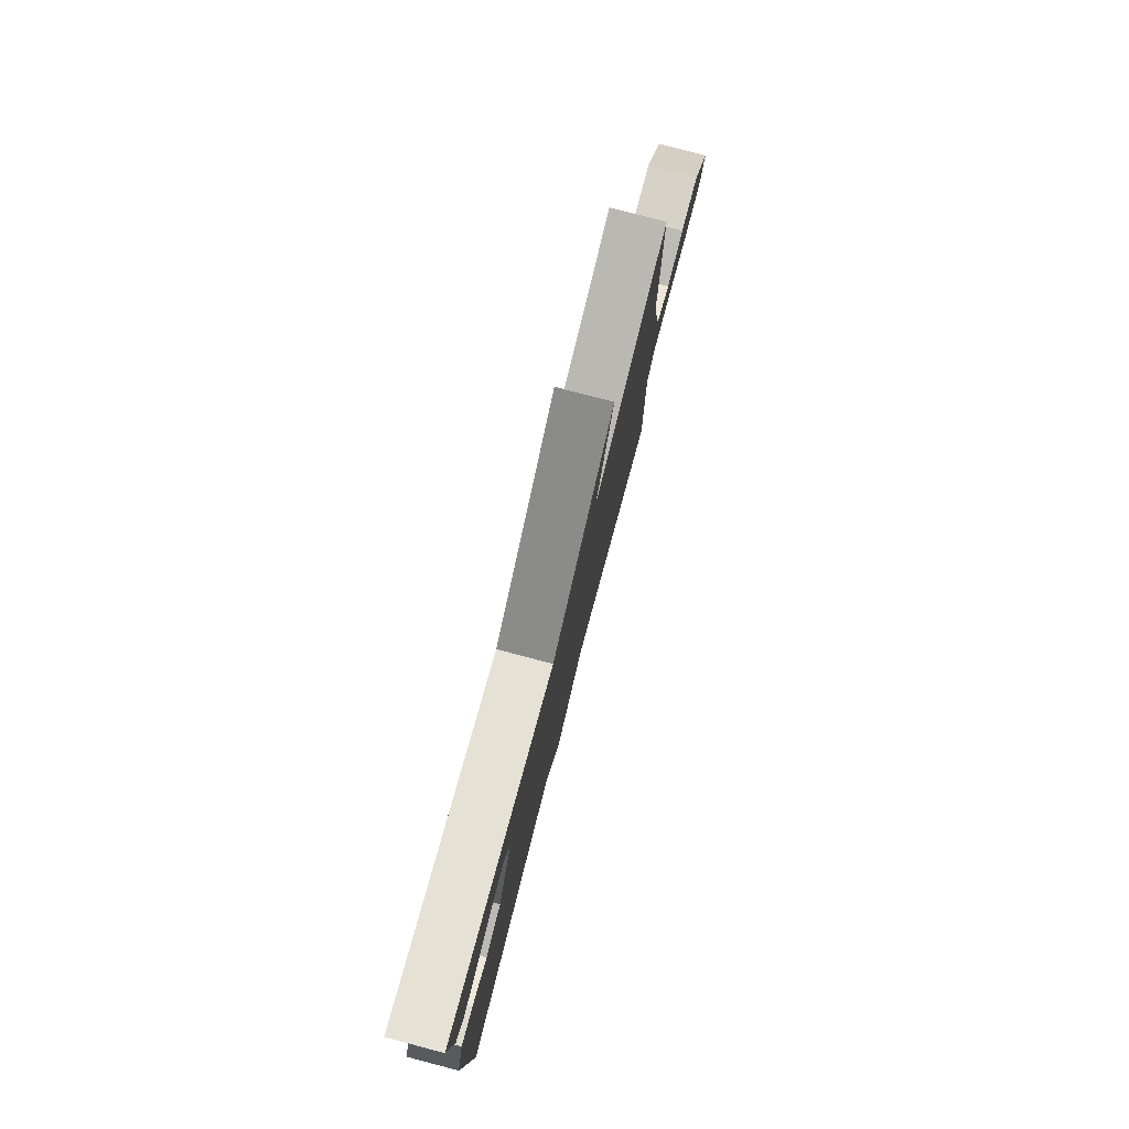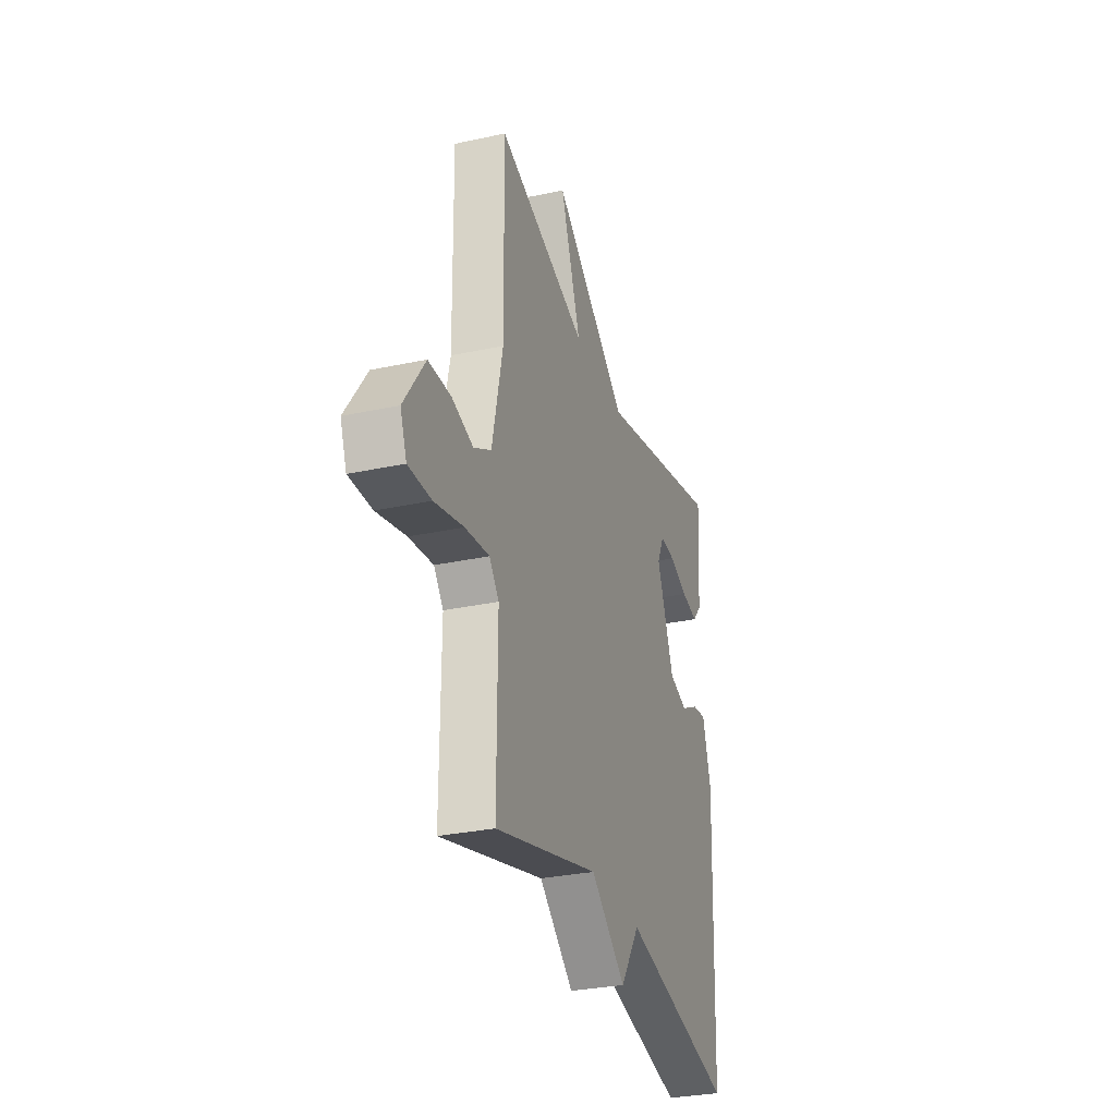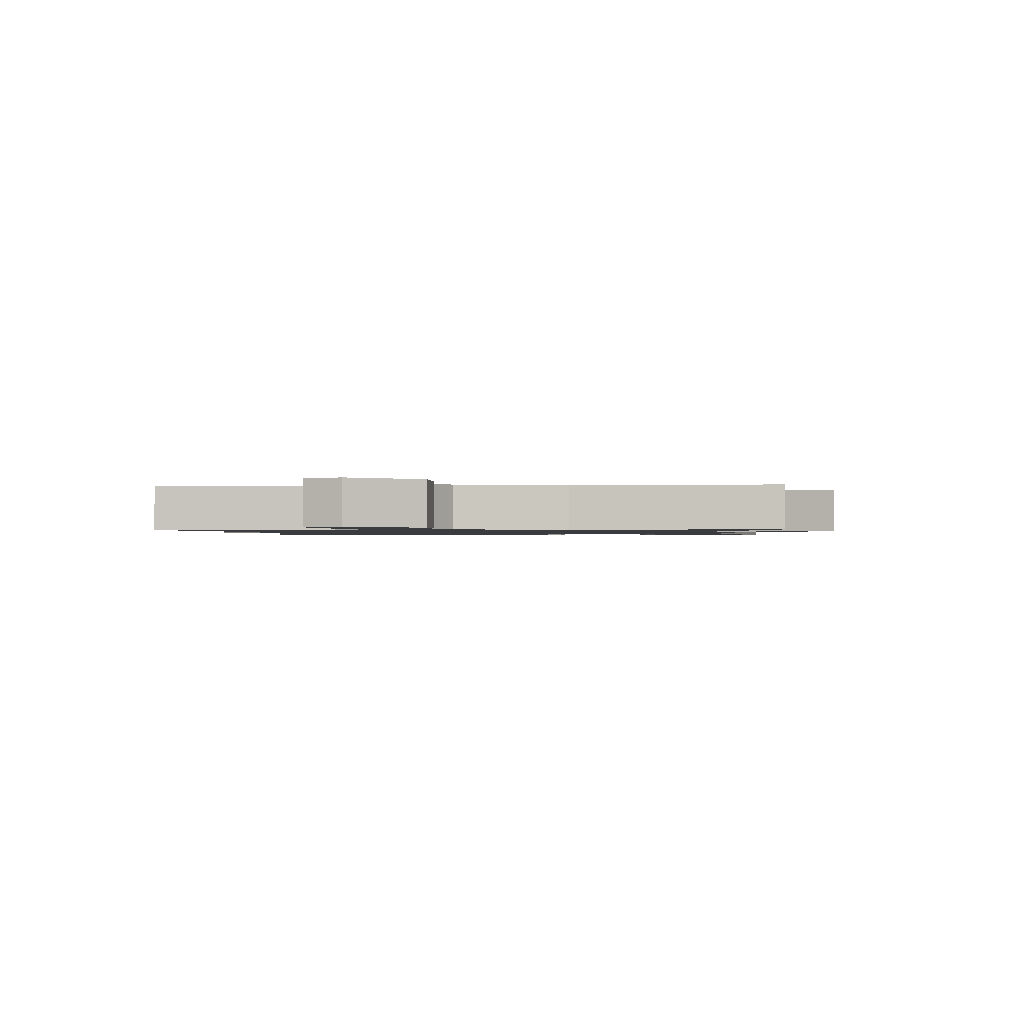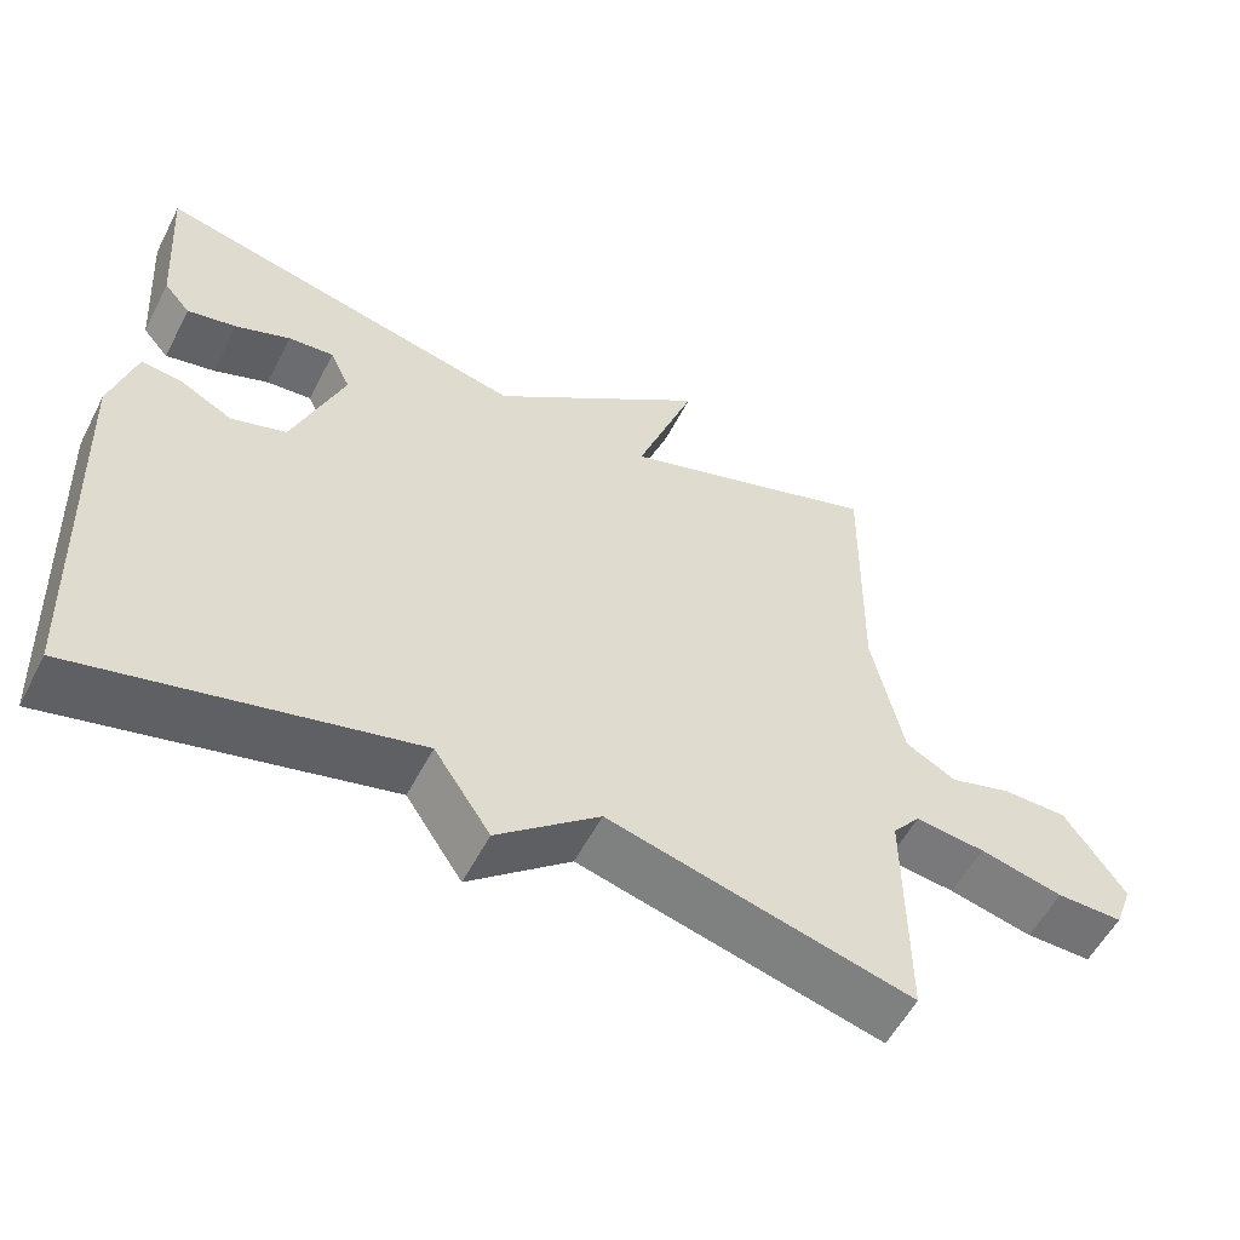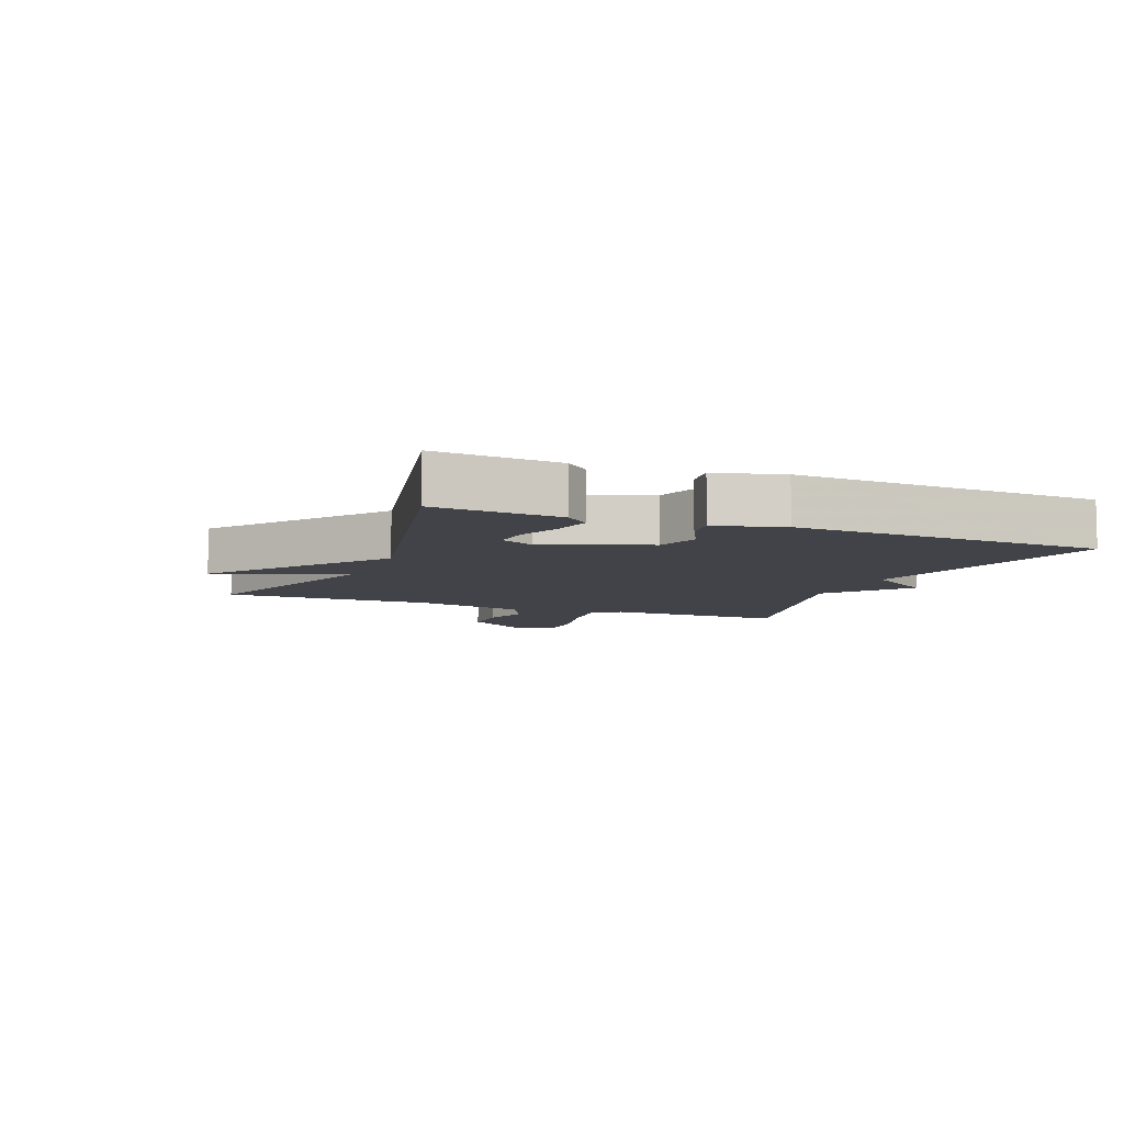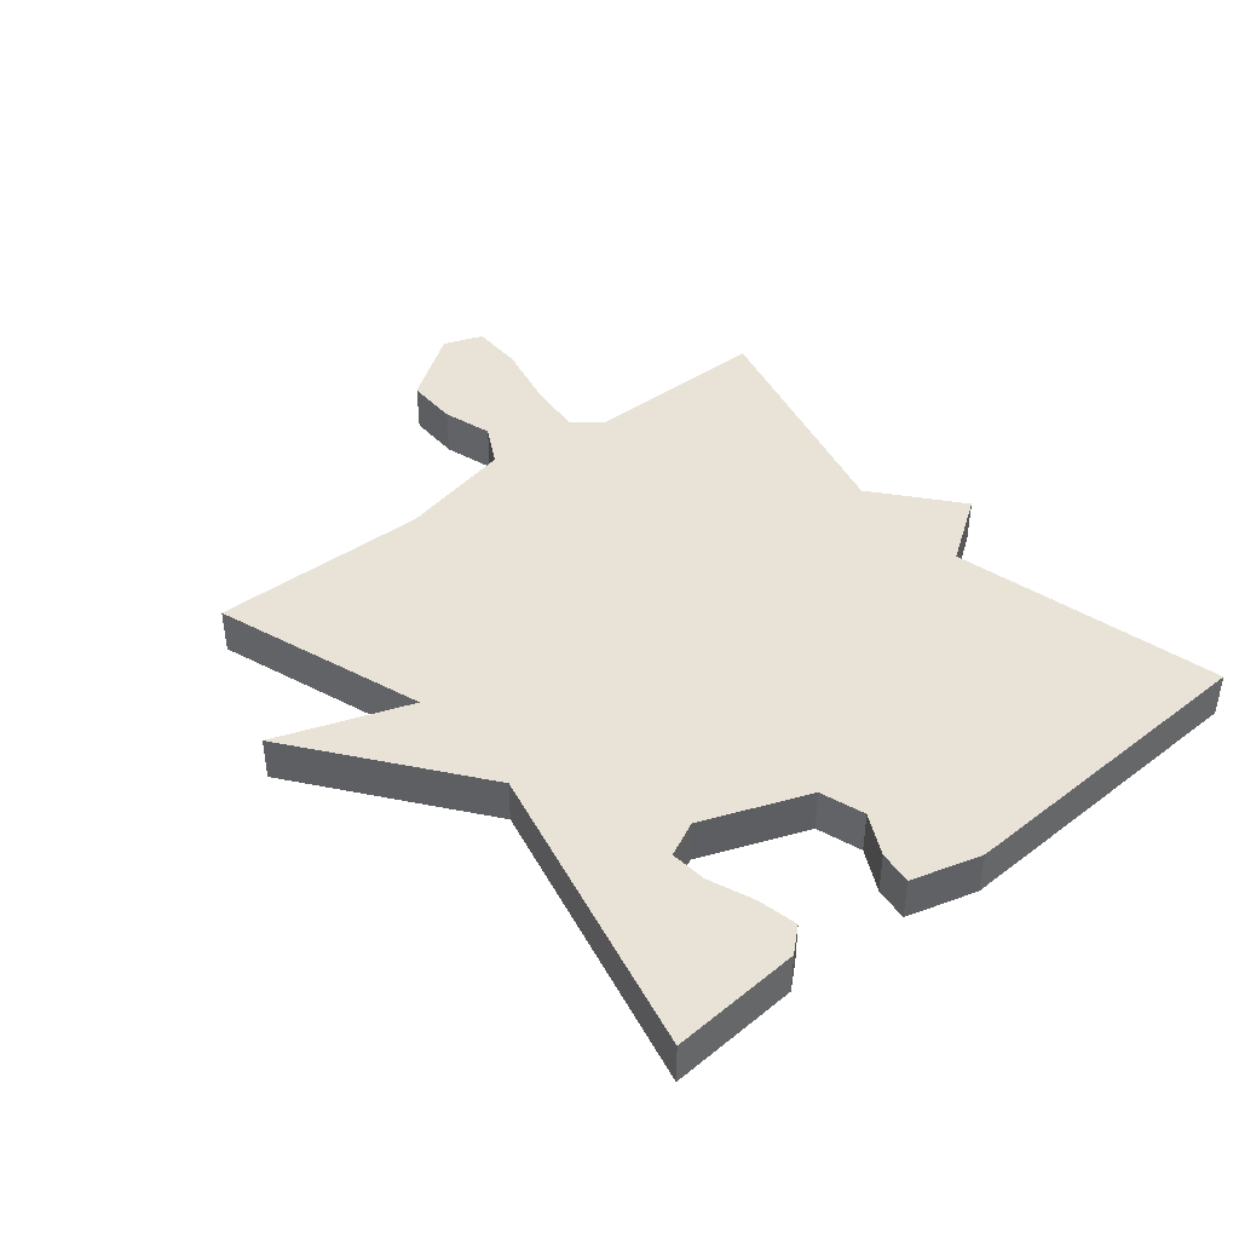
<metadata>
{"format":"obj","ext":"obj","renderer":"f3d","projection":"perspective","resolution":1024,"background":"white","views":[{"elev":78.7,"azim":104.7,"up":"+Z"},{"elev":-29.9,"azim":-72.4,"up":"+Z"},{"elev":-1.2,"azim":-85.4,"up":"+Y"},{"elev":-55.7,"azim":152.9,"up":"+Z"},{"elev":-7.6,"azim":67.8,"up":"+Y"},{"elev":41.9,"azim":50.4,"up":"+Y"}]}
</metadata>
<code>
v 0.5 0.07 -0.5
v 0.082 0.07 -0.4
v 0.011 0.07 -0.506
v -0.118 0.07 -0.4
v -0.5 0.07 -0.5
v -0.499 0.07 -0.208
v -0.534 0.07 -0.165
v -0.622 0.07 -0.175
v -0.727 0.07 -0.2
v -0.81 0.07 -0.201
v -0.833 0.07 -0.14
v -0.757 0.07 -0.03
v -0.675 0.07 -0.029
v -0.598 0.07 -0.052
v -0.534 0.07 -0.017
v -0.495 0.07 0.162
v -0.5 0.07 0.5
v -0.17 0.07 0.39
v -0.245 0.07 0.597
v 0.03 0.07 0.39
v 0.5 0.07 0.5
v 0.486 0.07 0.299
v 0.453 0.07 0.261
v 0.391 0.07 0.274
v 0.322 0.07 0.301
v 0.265 0.07 0.306
v 0.239 0.07 0.251
v 0.303 0.07 0.086
v 0.372 0.07 0.064
v 0.437 0.07 0.098
v 0.489 0.07 0.105
v 0.52 0.07 -0.003
v 0.5 0 -0.5
v 0.082 0 -0.4
v 0.011 0 -0.506
v -0.118 0 -0.4
v -0.5 0 -0.5
v -0.499 0 -0.208
v -0.534 0 -0.165
v -0.622 0 -0.175
v -0.727 0 -0.2
v -0.81 0 -0.201
v -0.833 0 -0.14
v -0.757 0 -0.03
v -0.675 0 -0.029
v -0.598 0 -0.052
v -0.534 0 -0.017
v -0.495 0 0.162
v -0.5 0 0.5
v -0.17 0 0.39
v -0.245 0 0.597
v 0.03 0 0.39
v 0.5 0 0.5
v 0.486 0 0.299
v 0.453 0 0.261
v 0.391 0 0.274
v 0.322 0 0.301
v 0.265 0 0.306
v 0.239 0 0.251
v 0.303 0 0.086
v 0.372 0 0.064
v 0.437 0 0.098
v 0.489 0 0.105
v 0.52 0 -0.003
f 32 1 2
f 31 32 2
f 30 31 2
f 29 30 2
f 2 3 4
f 29 2 4
f 28 29 4
f 4 5 6
f 28 4 6
f 27 28 6
f 26 27 6 7
f 23 24 25
f 22 23 25
f 21 22 25
f 20 21 25 26
f 18 19 20
f 26 7 8
f 20 26 8
f 18 20 8
f 16 17 18
f 15 16 18
f 12 13 14
f 11 12 14
f 10 11 14
f 9 10 14
f 8 9 14
f 8 14 15
f 8 15 18
f 34 33 64
f 34 64 63
f 34 63 62
f 34 62 61
f 36 35 34
f 36 34 61
f 36 61 60
f 38 37 36
f 38 36 60
f 38 60 59
f 39 38 59 58
f 57 56 55
f 57 55 54
f 57 54 53
f 58 57 53 52
f 52 51 50
f 40 39 58
f 40 58 52
f 40 52 50
f 50 49 48
f 50 48 47
f 46 45 44
f 46 44 43
f 46 43 42
f 46 42 41
f 46 41 40
f 47 46 40
f 50 47 40
f 1 33 34 2
f 2 34 35 3
f 3 35 36 4
f 4 36 37 5
f 5 37 38 6
f 6 38 39 7
f 7 39 40 8
f 8 40 41 9
f 9 41 42 10
f 10 42 43 11
f 11 43 44 12
f 12 44 45 13
f 13 45 46 14
f 14 46 47 15
f 15 47 48 16
f 16 48 49 17
f 17 49 50 18
f 18 50 51 19
f 19 51 52 20
f 20 52 53 21
f 21 53 54 22
f 22 54 55 23
f 23 55 56 24
f 24 56 57 25
f 25 57 58 26
f 26 58 59 27
f 27 59 60 28
f 28 60 61 29
f 29 61 62 30
f 30 62 63 31
f 31 63 64 32
f 32 64 33 1

</code>
